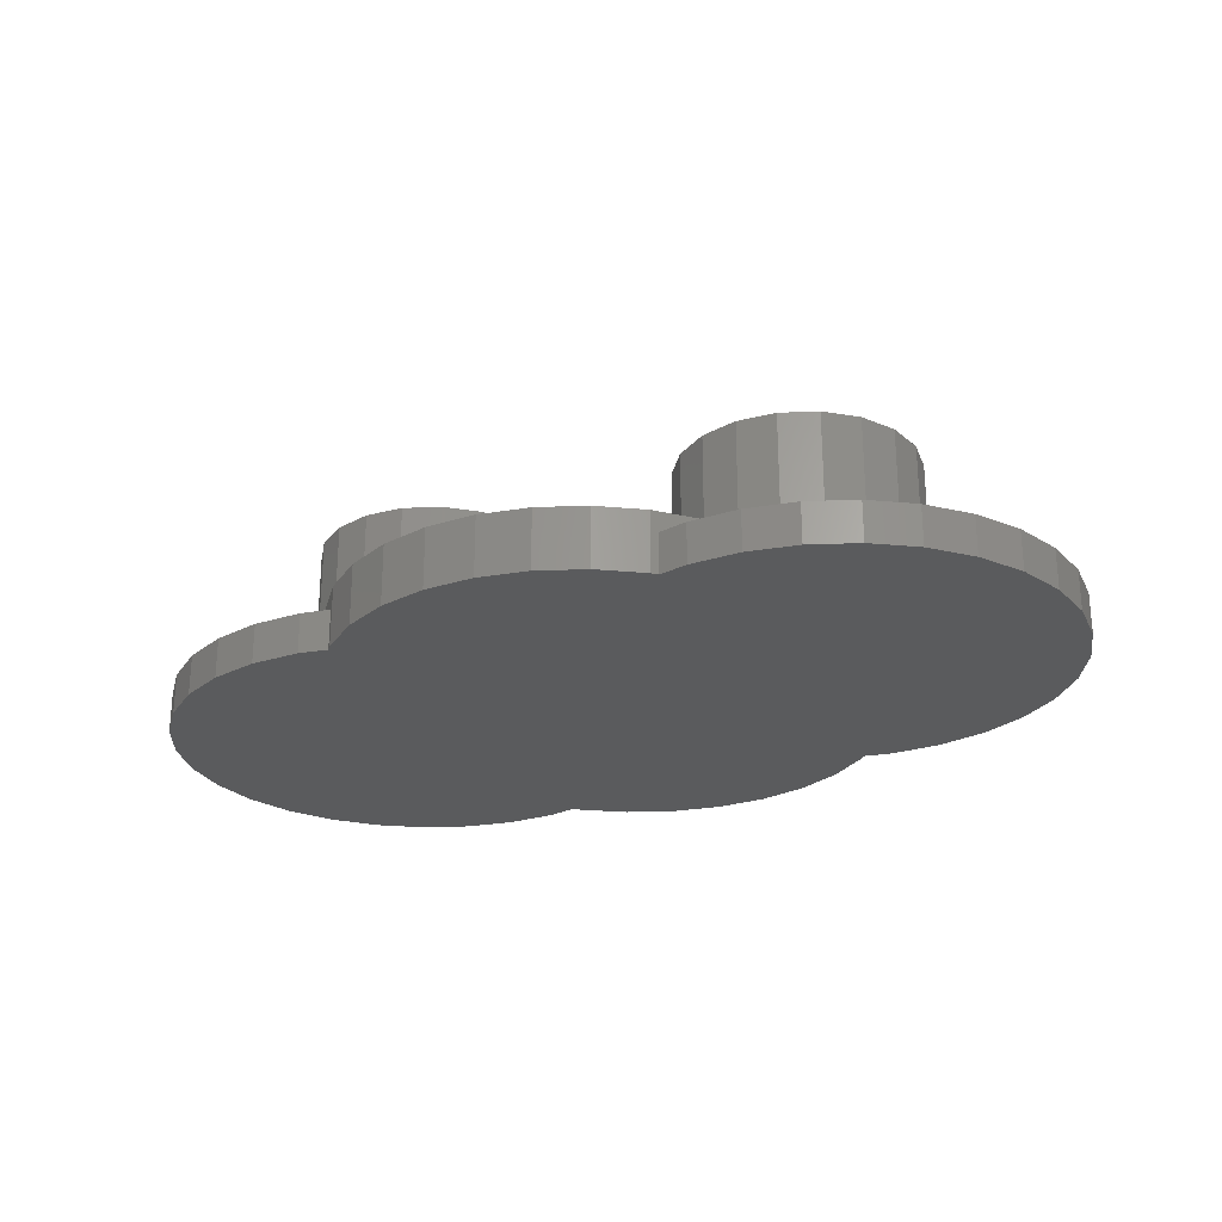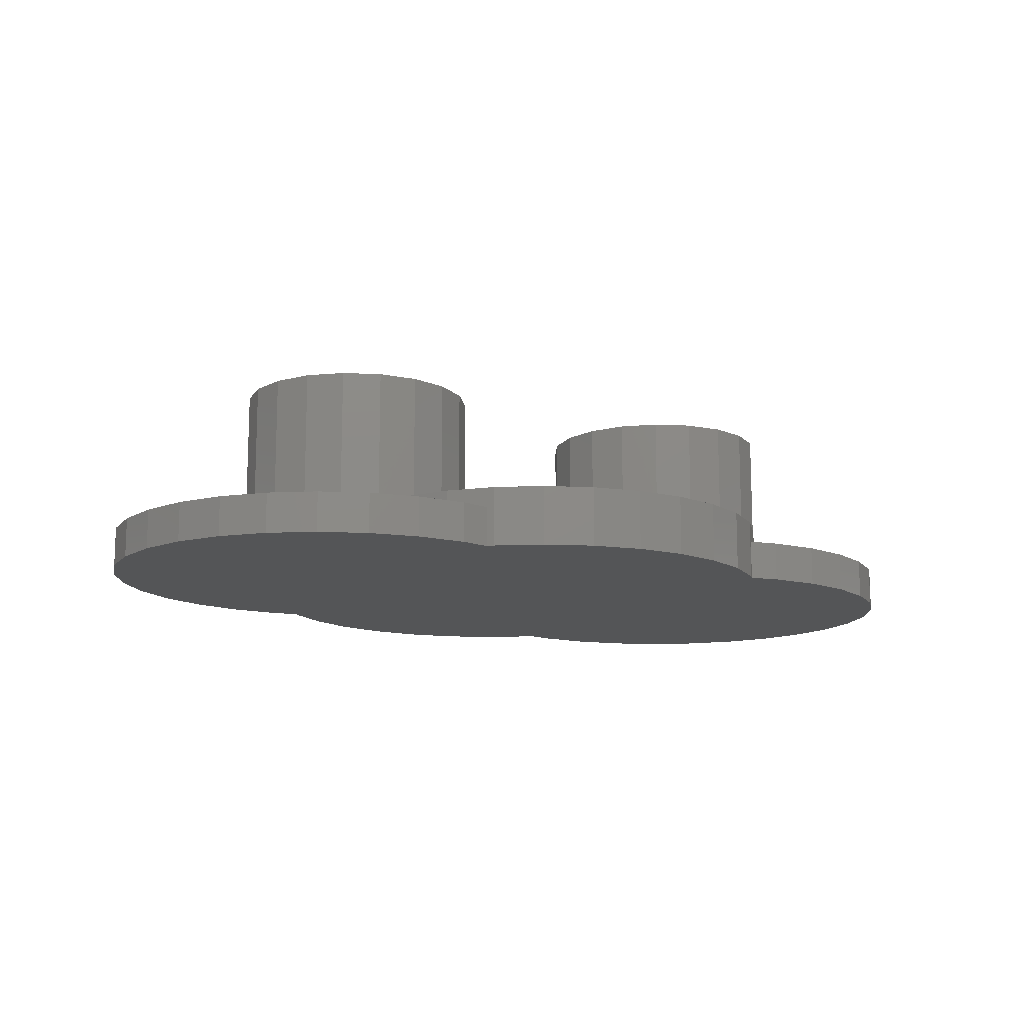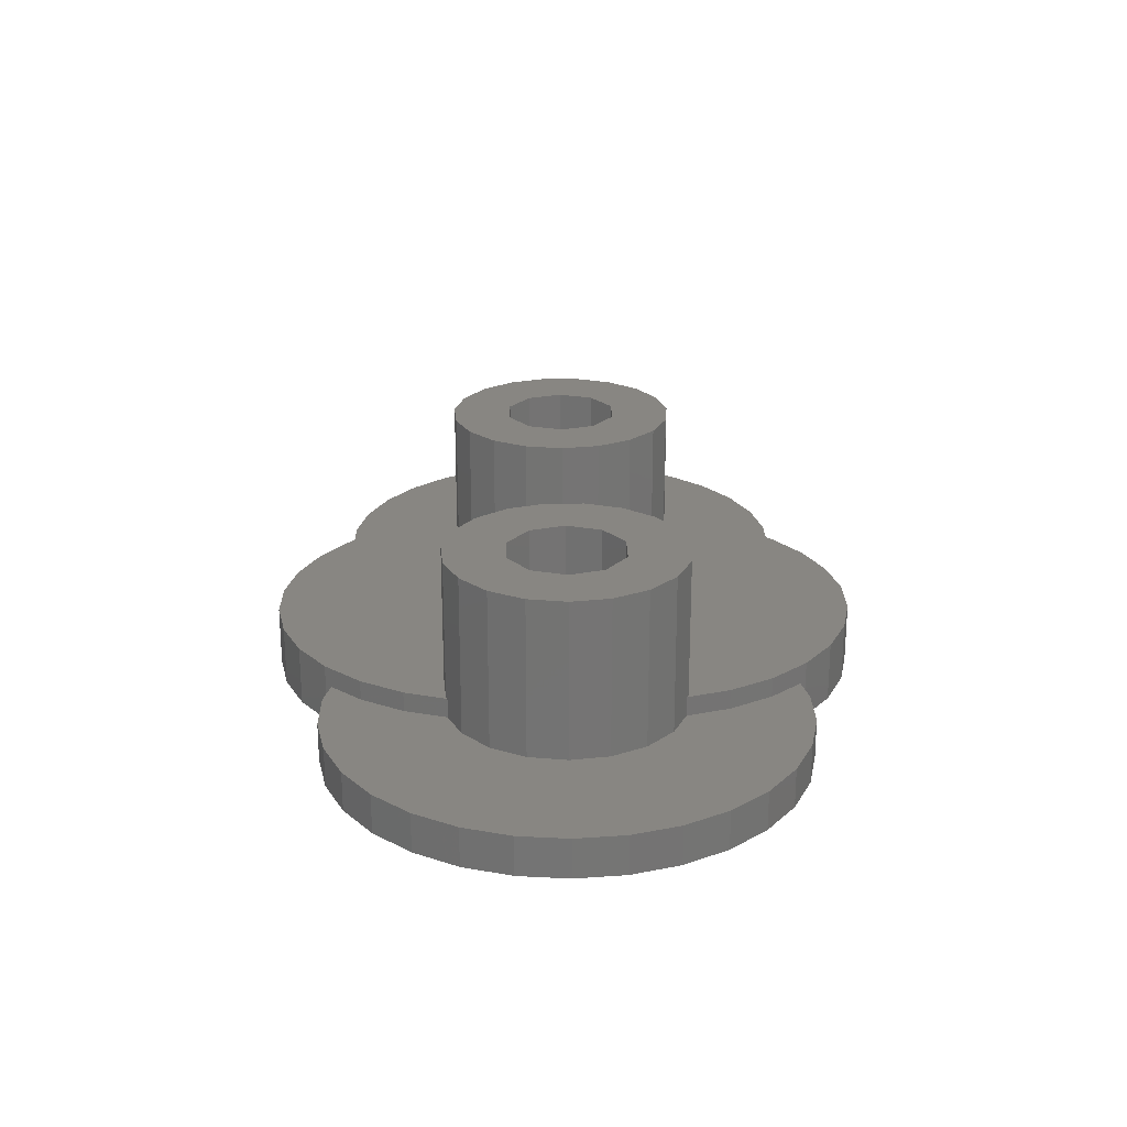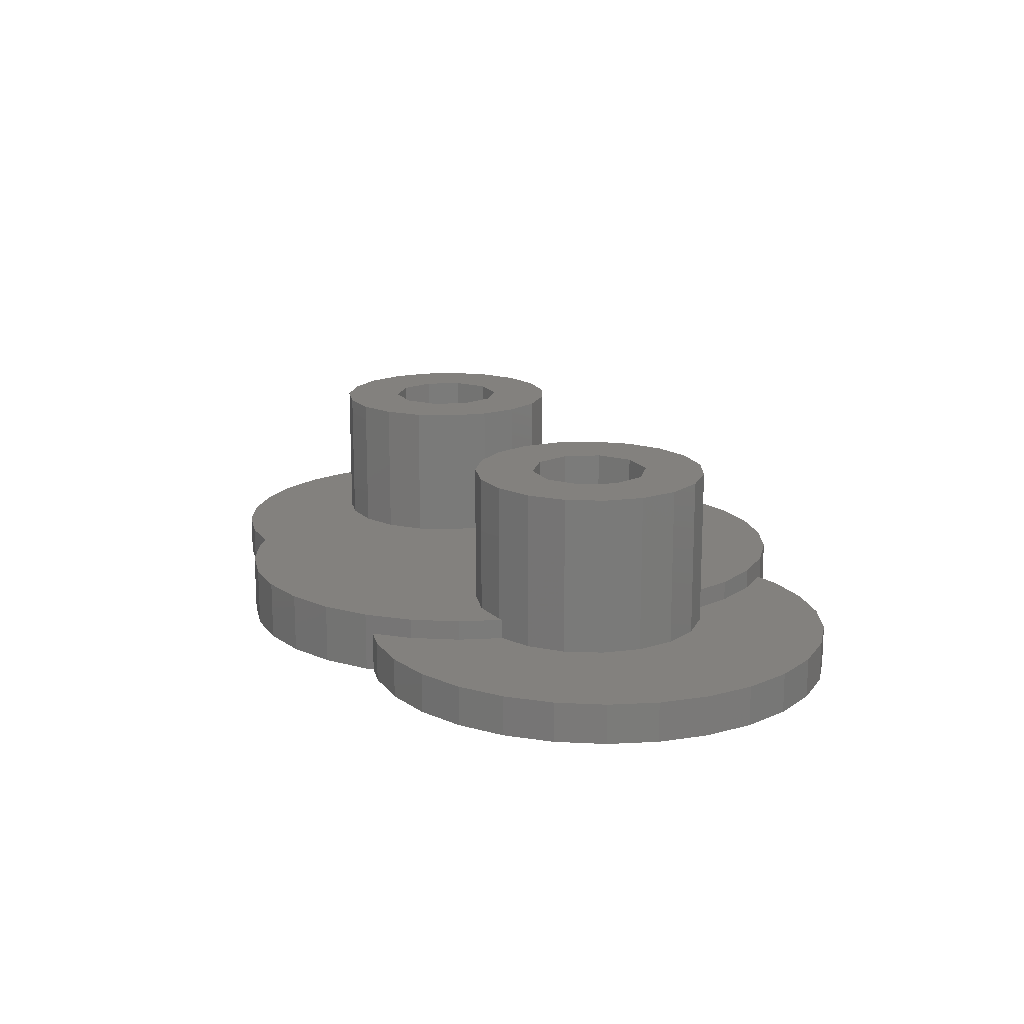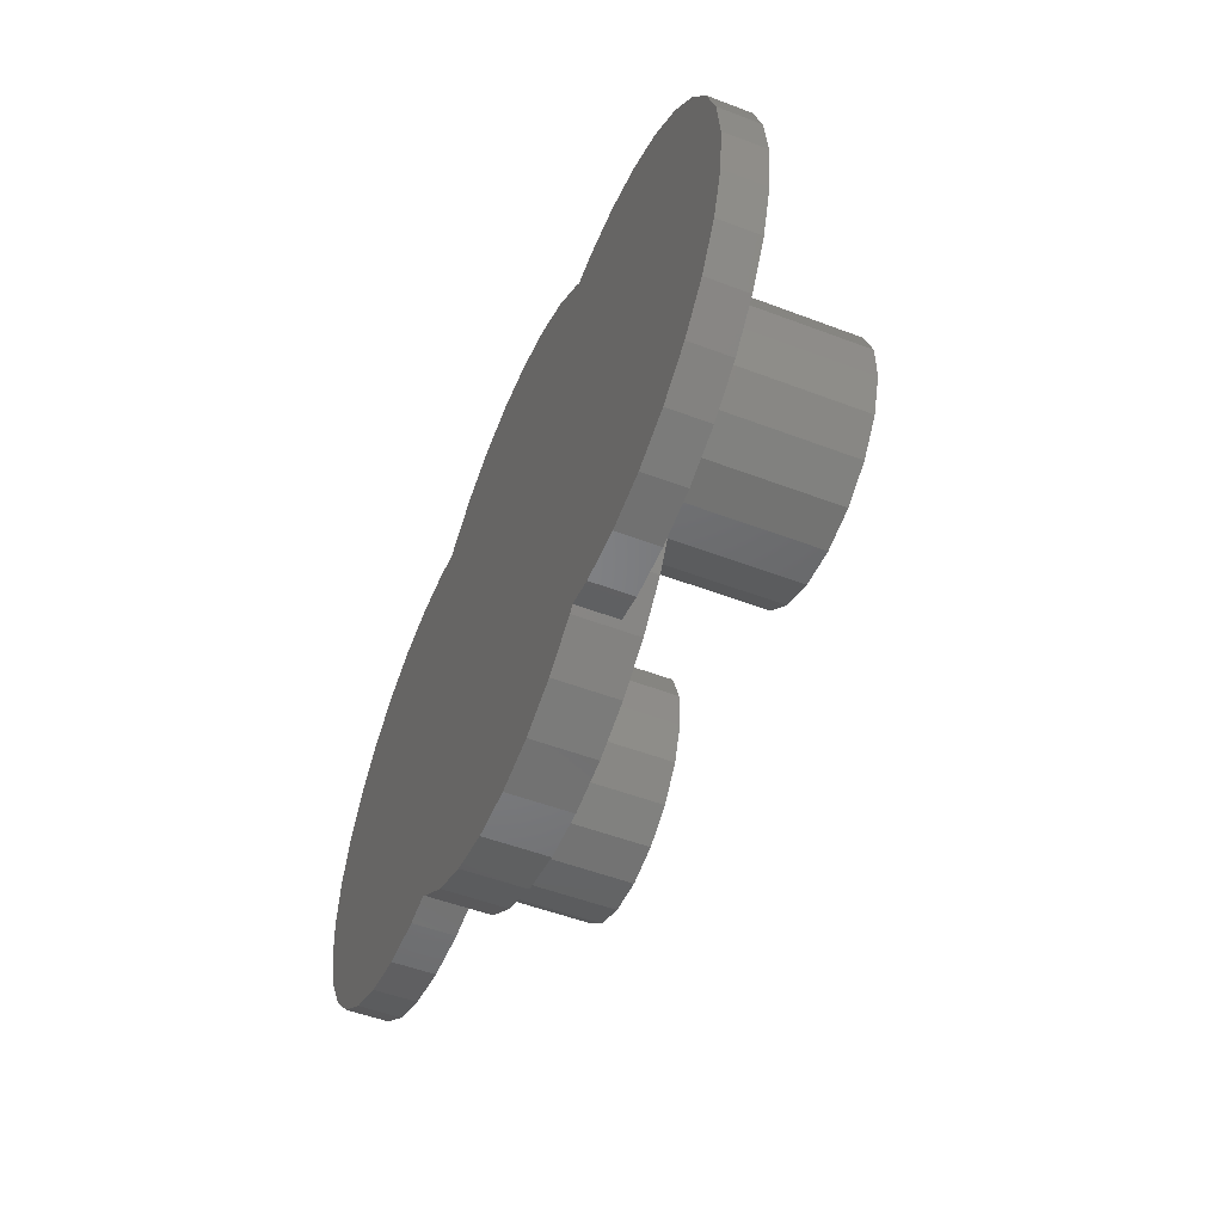
<metadata>
{"format":"stl","ext":"stl","renderer":"f3d","projection":"perspective","resolution":1024,"background":"white","views":[{"elev":-25.3,"azim":27.4,"up":"+Z"},{"elev":-12.9,"azim":149.6,"up":"+Z"},{"elev":23.2,"azim":89.1,"up":"+Z"},{"elev":16.3,"azim":66.0,"up":"+Z"},{"elev":-51.6,"azim":-112.4,"up":"+Y"}]}
</metadata>
<code>
# stl→obj: 268 verts, 532 faces
v -4.325 1.948 10
v -5.265 3.685 3
v -5.265 3.685 10
v -4.325 1.948 3
v -4 0 10
v -4 0 3
v -6.718 5.023 10
v -6.718 5.023 3
v -15.92 0.9876 2
v -15.28 2.856 10
v -15.28 2.856 2
v -15.92 0.9876 10
v -8.527 -5.816 3
v -6.718 -5.023 10
v -8.527 -5.816 10
v -6.718 -5.023 3
v 22.74 -2.495 0
v 22.74 2.495 0
v 23 0 0
v 21.96 -4.881 0
v 21.96 4.881 0
v 20.71 -7.053 0
v 20.71 7.053 0
v 19.03 -8.918 0
v 19.03 8.918 0
v 17 -10.39 0
v 17 10.39 0
v 14.71 -11.41 0
v 14.71 11.41 0
v 8.293 -11.63 0
v 12.25 -11.93 0
v 9.746 -11.93 0
v 8.293 11.63 0
v 12.25 11.93 0
v 9.746 11.93 0
v 6 -13.39 0
v 8.03 -11.92 0
v -8.293 -11.63 0
v -8.293 11.63 0
v 3.708 -14.41 0
v 6 13.39 0
v 1.254 -14.93 0
v 8.03 11.92 0
v -1.254 -14.93 0
v 3.708 14.41 0
v -3.708 -14.41 0
v 1.254 14.93 0
v -6 -13.39 0
v -1.254 14.93 0
v -8.03 -11.92 0
v -3.708 14.41 0
v -6 13.39 0
v -8.03 11.92 0
v -12.25 -11.93 0
v -9.746 -11.93 0
v -14.71 -11.41 0
v -12.25 11.93 0
v -9.746 11.93 0
v -14.71 11.41 0
v -17 -10.39 0
v -17 10.39 0
v -19.03 -8.918 0
v -19.03 8.918 0
v -20.71 -7.053 0
v -20.71 7.053 0
v -21.96 -4.881 0
v -21.96 4.881 0
v -22.74 -2.495 0
v -22.74 2.495 0
v -23 0 0
v -12.41 -5.495 10
v -11.68 -5.68 3
v -10.5 -5.98 10
v -12.41 -5.495 2
v -11.68 -5.68 2
v -10.5 -5.98 3
v -14.06 -4.414 2
v -14.06 -4.414 10
v -12.41 5.495 2
v -14.06 4.414 10
v -12.41 5.495 10
v -14.06 4.414 2
v -8.527 5.816 10
v -8.527 5.816 3
v -10.5 5.98 10
v -10.5 5.98 3
v -11.68 5.68 3
v -11.68 5.68 2
v -15.92 -0.9876 2
v -15.92 -0.9876 10
v -5.265 -3.685 10
v -5.265 -3.685 3
v -4.325 -1.948 10
v -4.325 -1.948 3
v -15.28 -2.856 2
v -15.28 -2.856 10
v -7 0 10
v -7.573 1.763 10
v -7.573 -1.763 10
v -9.073 2.853 10
v -10.93 2.853 10
v -12.43 1.763 10
v -9.073 -2.853 10
v -10.93 -2.853 10
v -12.43 -1.763 10
v -13 0 10
v -13 0 2
v -12.43 -1.763 2
v -9.073 2.853 3
v -7.573 1.763 3
v -7 0 3
v -10.93 2.853 3
v -7.573 -1.763 3
v -9.073 -2.853 3
v -11.91 -2.139 3
v -10.93 -2.853 3
v -11.91 -2.139 2
v -11.91 2.139 3
v -12.43 1.763 2
v -11.91 2.139 2
v 15.67 1.948 10
v 14.73 3.685 2
v 14.73 3.685 10
v 15.67 1.948 2
v 16 0 10
v 16 0 2
v 13.28 5.023 10
v 13.28 5.023 2
v 4.082 0.9876 3
v 4.723 2.856 10
v 4.723 2.856 3
v 4.082 0.9876 10
v 11.66 -5.734 3
v 11.47 -5.816 10
v 11.47 -5.816 3
v 13.28 -5.023 10
v 13.28 -5.023 2
v 11.66 -5.734 2
v 7.59 -5.495 3
v 9.505 -5.98 10
v 7.59 -5.495 10
v 9.505 -5.98 3
v 5.936 -4.414 3
v 5.936 -4.414 10
v 7.59 5.495 3
v 5.936 4.414 10
v 7.59 5.495 10
v 5.936 4.414 3
v 11.66 5.734 3
v 11.47 5.816 10
v 11.66 5.734 2
v 11.47 5.816 3
v 9.505 5.98 10
v 9.505 5.98 3
v 4.082 -0.9876 3
v 4.082 -0.9876 10
v 14.73 -3.685 10
v 14.73 -3.685 2
v 15.67 -1.948 10
v 15.67 -1.948 2
v 4.723 -2.856 3
v 4.723 -2.856 10
v 13 0 10
v 12.43 1.763 10
v 12.43 -1.763 10
v 10.93 2.853 10
v 9.073 2.853 10
v 7.573 1.763 10
v 10.93 -2.853 10
v 9.073 -2.853 10
v 7.573 -1.763 10
v 7 0 10
v 7 0 3
v 7.573 -1.763 3
v 11.91 2.139 3
v 10.93 2.853 3
v 12.43 1.763 2
v 11.91 2.139 2
v 13 0 2
v 9.073 2.853 3
v 11.91 -2.139 3
v 12.43 -1.763 2
v 11.91 -2.139 2
v 10.93 -2.853 3
v 9.073 -2.853 3
v 7.573 1.763 3
v -8.293 -11.63 2
v -9.746 -11.93 2
v -22.74 -2.495 2
v -21.96 -4.881 2
v -17 10.39 2
v -14.71 11.41 2
v -19.03 8.918 2
v -20.71 7.053 2
v -21.96 4.881 2
v -9.746 11.93 2
v -8.293 11.63 2
v -23 0 2
v -20.71 -7.053 2
v -9.708 10.05 2
v -12.25 11.93 2
v -10.96 7.881 2
v -9.708 -10.05 2
v -12.25 -11.93 2
v -10.96 -7.881 2
v -14.71 -11.41 2
v -17 -10.39 2
v -19.03 -8.918 2
v -22.74 2.495 2
v 23 0 2
v 22.74 2.495 2
v 21.96 4.881 2
v 22.74 -2.495 2
v 20.71 7.053 2
v 19.03 8.918 2
v 21.96 -4.881 2
v 17 10.39 2
v 20.71 -7.053 2
v 14.71 11.41 2
v 10.96 7.881 2
v 12.25 11.93 2
v 9.708 10.05 2
v 9.746 11.93 2
v 8.293 11.63 2
v 19.03 -8.918 2
v 17 -10.39 2
v 14.71 -11.41 2
v 10.96 -7.881 2
v 12.25 -11.93 2
v 9.708 -10.05 2
v 9.746 -11.93 2
v 8.293 -11.63 2
v -11.57 0 2
v -11.74 0.5051 2
v -11.74 -0.5051 2
v 11.74 0.5051 2
v 11.57 0 2
v 11.74 -0.5051 2
v 11.74 -0.5051 3
v 11.57 0 3
v 10.96 -7.881 3
v 3.708 -14.41 3
v 1.254 -14.93 3
v 9.708 -10.05 3
v 8.03 -11.92 3
v -10.96 -7.881 3
v 6 -13.39 3
v -9.708 -10.05 3
v 10.96 7.881 3
v 9.708 10.05 3
v 8.03 11.92 3
v 6 13.39 3
v 3.708 14.41 3
v 1.254 14.93 3
v -1.254 14.93 3
v -3.708 14.41 3
v -6 13.39 3
v -8.03 11.92 3
v -9.708 10.05 3
v -10.96 7.881 3
v -1.254 -14.93 3
v -3.708 -14.41 3
v -6 -13.39 3
v -8.03 -11.92 3
v 11.74 0.5051 3
v -11.57 0 3
v -11.74 0.5051 3
v -11.74 -0.5051 3
f 1 2 3
f 2 1 4
f 5 4 1
f 4 5 6
f 2 7 3
f 7 2 8
f 9 10 11
f 10 9 12
f 13 14 15
f 14 13 16
f 17 18 19
f 20 18 17
f 20 21 18
f 22 21 20
f 22 23 21
f 24 23 22
f 24 25 23
f 26 25 24
f 26 27 25
f 28 27 26
f 28 29 27
f 30 28 31
f 28 30 29
f 30 31 32
f 33 29 30
f 29 33 34
f 34 33 35
f 36 30 37
f 30 38 33
f 30 36 38
f 39 33 38
f 38 36 40
f 41 33 39
f 38 40 42
f 33 41 43
f 38 42 44
f 41 39 45
f 38 44 46
f 45 39 47
f 38 46 48
f 47 39 49
f 38 48 50
f 49 39 51
f 51 39 52
f 52 39 53
f 54 38 55
f 56 38 54
f 38 56 39
f 39 57 58
f 59 39 56
f 39 59 57
f 60 59 56
f 60 61 59
f 62 61 60
f 62 63 61
f 64 63 62
f 64 65 63
f 66 65 64
f 66 67 65
f 68 67 66
f 68 69 67
f 69 68 70
f 71 72 73
f 74 72 71
f 72 74 75
f 73 72 76
f 77 71 78
f 71 77 74
f 79 80 81
f 80 79 82
f 8 83 7
f 83 8 84
f 84 85 83
f 85 84 86
f 87 85 86
f 85 87 81
f 79 87 88
f 87 79 81
f 89 12 9
f 12 89 90
f 16 91 14
f 91 16 92
f 93 6 5
f 6 93 94
f 95 90 89
f 90 95 96
f 97 5 1
f 98 1 3
f 5 97 93
f 98 3 7
f 99 93 97
f 93 99 91
f 1 98 97
f 100 7 83
f 7 100 98
f 85 100 83
f 85 101 100
f 81 101 85
f 80 101 81
f 101 80 102
f 10 102 80
f 91 99 14
f 103 14 99
f 14 103 15
f 103 73 15
f 104 73 103
f 104 71 73
f 78 104 105
f 90 105 106
f 12 102 10
f 104 78 71
f 102 12 106
f 105 96 78
f 90 106 12
f 105 90 96
f 77 96 95
f 96 77 78
f 91 94 93
f 94 91 92
f 11 80 82
f 80 11 10
f 76 15 73
f 15 76 13
f 105 107 106
f 107 105 108
f 109 98 100
f 98 109 110
f 111 98 110
f 98 111 97
f 112 100 101
f 100 112 109
f 113 103 99
f 103 113 114
f 115 104 116
f 104 115 105
f 108 115 117
f 115 108 105
f 113 97 111
f 97 113 99
f 102 118 101
f 119 118 102
f 118 119 120
f 101 118 112
f 114 104 103
f 104 114 116
f 106 119 102
f 119 106 107
f 121 122 123
f 122 121 124
f 125 124 121
f 124 125 126
f 122 127 123
f 127 122 128
f 129 130 131
f 130 129 132
f 133 134 135
f 134 133 136
f 137 133 138
f 133 137 136
f 139 140 141
f 140 139 142
f 143 141 144
f 141 143 139
f 145 146 147
f 146 145 148
f 127 149 150
f 128 149 127
f 149 128 151
f 150 149 152
f 152 153 150
f 153 152 154
f 154 147 153
f 147 154 145
f 155 132 129
f 132 155 156
f 137 157 136
f 157 137 158
f 159 126 125
f 126 159 160
f 161 156 155
f 156 161 162
f 163 125 121
f 164 121 123
f 125 163 159
f 164 123 127
f 165 159 163
f 159 165 157
f 121 164 163
f 166 127 150
f 127 166 164
f 153 166 150
f 153 167 166
f 147 167 153
f 146 167 147
f 167 146 168
f 130 168 146
f 157 165 136
f 169 136 165
f 136 169 134
f 169 140 134
f 170 140 169
f 170 141 140
f 144 170 171
f 156 171 172
f 132 168 130
f 170 144 141
f 168 132 172
f 171 162 144
f 156 172 132
f 171 156 162
f 143 162 161
f 162 143 144
f 157 160 159
f 160 157 158
f 131 146 148
f 146 131 130
f 142 134 140
f 134 142 135
f 171 173 172
f 173 171 174
f 175 166 176
f 166 175 164
f 177 175 178
f 175 177 164
f 179 164 177
f 164 179 163
f 180 166 167
f 166 180 176
f 165 181 169
f 182 181 165
f 181 182 183
f 169 181 184
f 185 171 170
f 171 185 174
f 182 163 179
f 163 182 165
f 186 167 168
f 167 186 180
f 184 170 169
f 170 184 185
f 172 186 168
f 186 172 173
f 55 187 188
f 187 55 38
f 66 189 68
f 189 66 190
f 59 191 192
f 191 59 61
f 61 193 191
f 193 61 63
f 65 193 63
f 193 65 194
f 67 194 65
f 194 67 195
f 39 196 197
f 196 39 58
f 68 198 70
f 198 68 189
f 64 190 66
f 190 64 199
f 196 200 197
f 201 200 196
f 200 201 202
f 192 202 201
f 202 79 88
f 202 192 79
f 191 79 192
f 79 191 82
f 193 82 191
f 194 11 193
f 82 193 11
f 203 188 187
f 204 203 205
f 74 205 75
f 203 204 188
f 206 205 74
f 207 74 77
f 205 206 204
f 208 77 95
f 190 95 89
f 74 207 206
f 195 11 194
f 11 195 9
f 77 208 207
f 209 9 195
f 95 199 208
f 198 9 209
f 95 190 199
f 9 198 89
f 89 189 190
f 89 198 189
f 126 210 211
f 124 211 212
f 210 126 213
f 124 212 214
f 160 213 126
f 122 214 215
f 213 160 216
f 128 215 217
f 216 160 218
f 158 218 160
f 211 124 126
f 214 122 124
f 128 217 219
f 215 128 122
f 220 219 221
f 219 220 128
f 128 220 151
f 222 221 223
f 221 222 220
f 222 223 224
f 218 158 225
f 137 225 158
f 225 137 226
f 226 137 227
f 228 227 137
f 228 137 138
f 227 228 229
f 230 229 228
f 229 230 231
f 231 230 232
f 107 233 234
f 119 234 120
f 107 234 119
f 233 107 235
f 108 235 107
f 235 108 117
f 236 179 177
f 236 177 178
f 237 179 236
f 179 238 182
f 182 238 183
f 179 237 238
f 62 207 208
f 207 62 60
f 58 201 196
f 201 58 57
f 69 195 67
f 195 69 209
f 70 209 69
f 209 70 198
f 57 192 201
f 192 57 59
f 62 199 64
f 199 62 208
f 54 188 204
f 188 54 55
f 56 204 206
f 204 56 54
f 60 206 207
f 206 60 56
f 211 21 212
f 21 211 18
f 210 18 211
f 18 210 19
f 212 23 214
f 23 212 21
f 26 225 226
f 225 26 24
f 27 219 217
f 219 27 29
f 32 229 231
f 229 32 31
f 213 19 210
f 19 213 17
f 214 25 215
f 25 214 23
f 218 20 216
f 20 218 22
f 216 17 213
f 17 216 20
f 34 223 221
f 223 34 35
f 225 22 218
f 22 225 24
f 30 231 232
f 231 30 32
f 28 226 227
f 226 28 26
f 31 227 229
f 227 31 28
f 29 221 219
f 221 29 34
f 25 217 215
f 217 25 27
f 35 224 223
f 224 35 33
f 239 237 240
f 237 239 238
f 181 238 239
f 238 181 183
f 241 138 133
f 138 241 228
f 42 242 243
f 242 42 40
f 244 232 230
f 245 232 244
f 37 232 245
f 232 37 30
f 205 72 75
f 72 205 246
f 244 228 241
f 228 244 230
f 36 245 247
f 245 36 37
f 203 246 205
f 246 203 248
f 249 152 149
f 154 249 250
f 249 154 152
f 145 250 251
f 250 145 154
f 252 145 251
f 252 148 145
f 253 148 252
f 254 148 253
f 4 131 2
f 2 148 254
f 135 241 133
f 142 241 135
f 241 142 244
f 139 244 142
f 244 139 245
f 139 247 245
f 143 247 139
f 92 143 161
f 94 161 155
f 143 242 247
f 131 4 129
f 148 2 131
f 94 155 6
f 2 254 255
f 161 94 92
f 2 255 256
f 143 92 243
f 143 243 242
f 129 6 155
f 6 129 4
f 8 256 257
f 256 8 2
f 258 8 257
f 258 84 8
f 259 84 258
f 260 84 259
f 84 260 86
f 86 260 87
f 243 92 261
f 261 92 262
f 16 262 92
f 262 16 263
f 16 264 263
f 13 264 16
f 13 248 264
f 246 13 76
f 13 246 248
f 246 76 72
f 176 265 175
f 180 265 176
f 185 239 240
f 265 180 240
f 186 240 180
f 173 240 186
f 239 184 181
f 174 240 173
f 239 185 184
f 185 240 174
f 266 111 110
f 266 110 109
f 111 266 113
f 267 109 112
f 113 266 114
f 268 114 266
f 109 267 266
f 267 112 118
f 114 268 116
f 116 268 115
f 50 263 264
f 263 50 48
f 235 266 233
f 266 235 268
f 40 247 242
f 247 40 36
f 117 268 235
f 268 117 115
f 38 50 187
f 187 248 203
f 187 264 248
f 264 187 50
f 44 243 261
f 243 44 42
f 46 261 262
f 261 46 44
f 48 262 263
f 262 48 46
f 149 220 249
f 220 149 151
f 249 222 250
f 222 249 220
f 52 258 257
f 258 52 53
f 45 254 253
f 254 45 47
f 197 53 39
f 53 197 258
f 259 197 200
f 197 259 258
f 234 118 120
f 118 234 267
f 233 267 234
f 267 233 266
f 41 253 252
f 253 41 45
f 240 236 265
f 236 240 237
f 47 255 254
f 255 47 49
f 51 257 256
f 257 51 52
f 251 224 43
f 250 224 251
f 224 250 222
f 43 224 33
f 265 178 175
f 178 265 236
f 43 252 251
f 252 43 41
f 49 256 255
f 256 49 51
f 202 259 200
f 259 202 260
f 88 260 202
f 260 88 87

</code>
